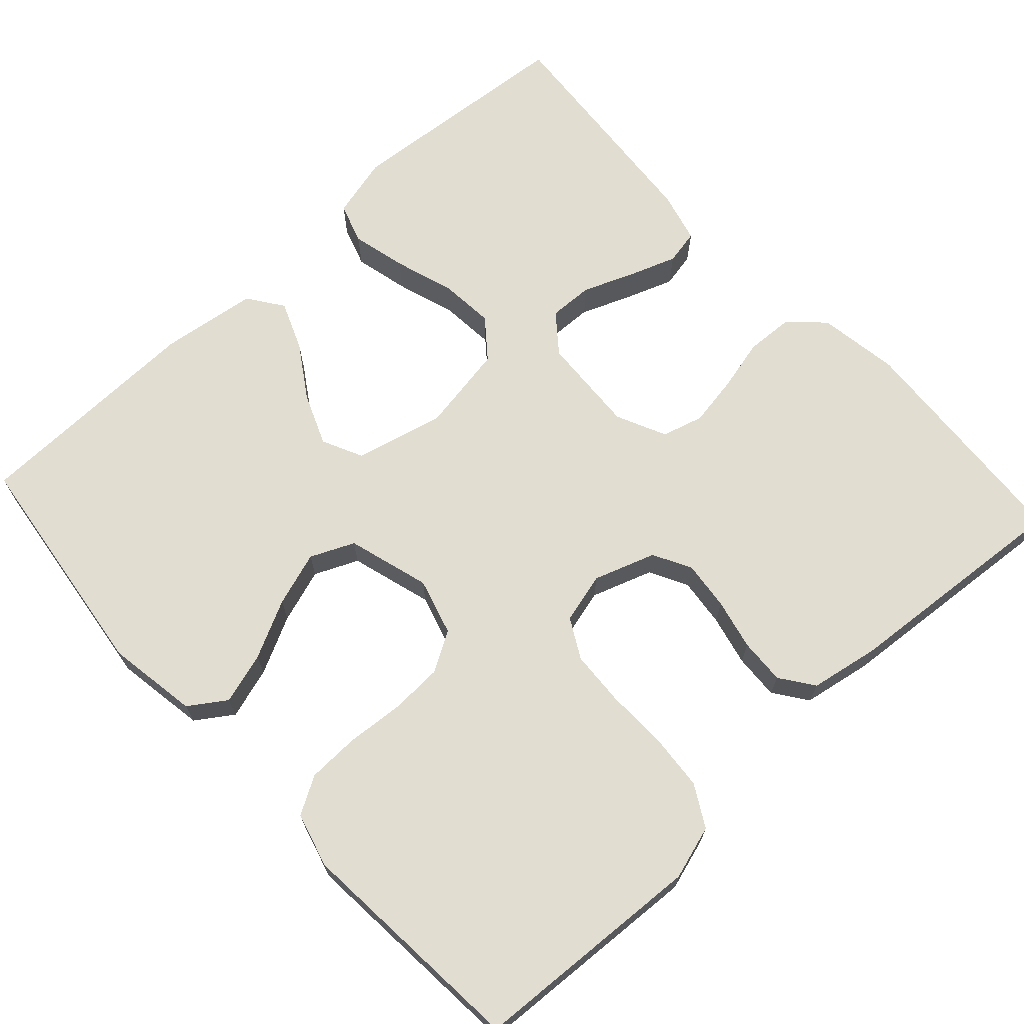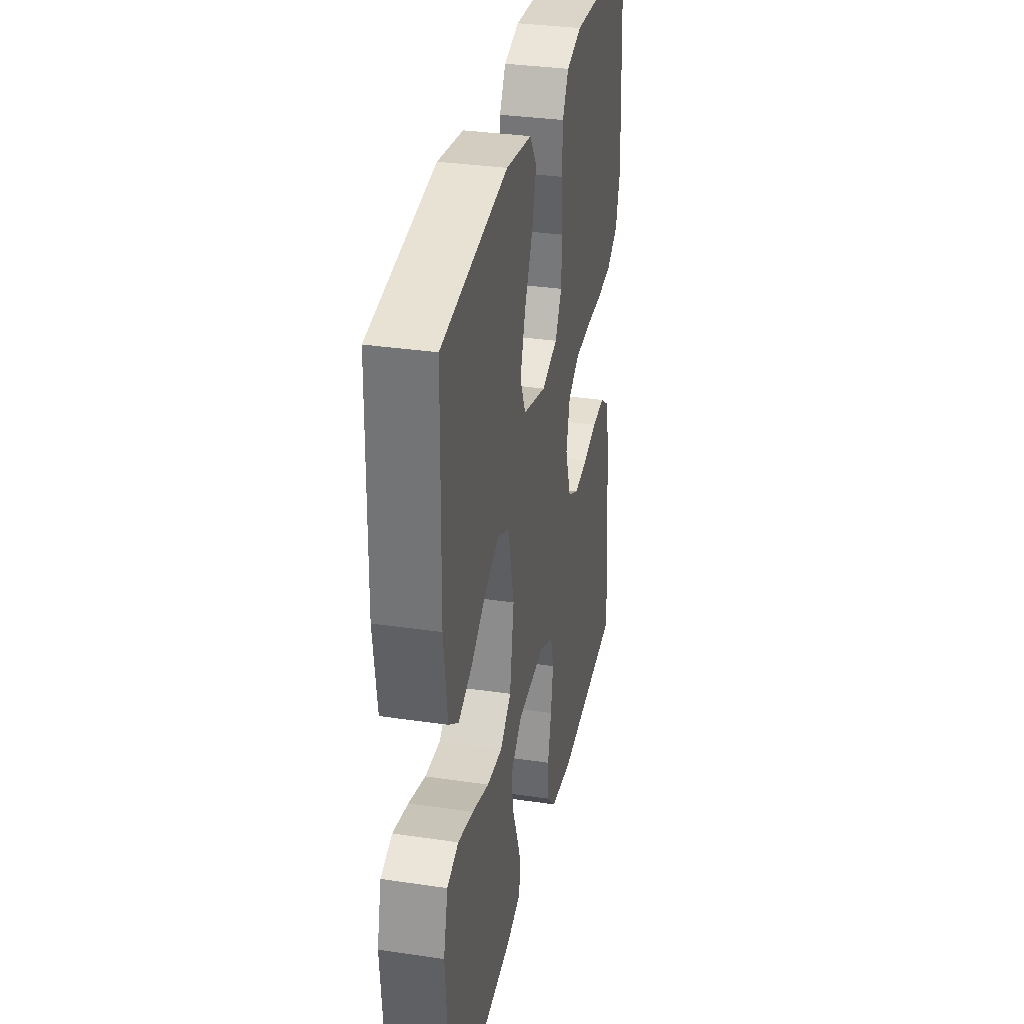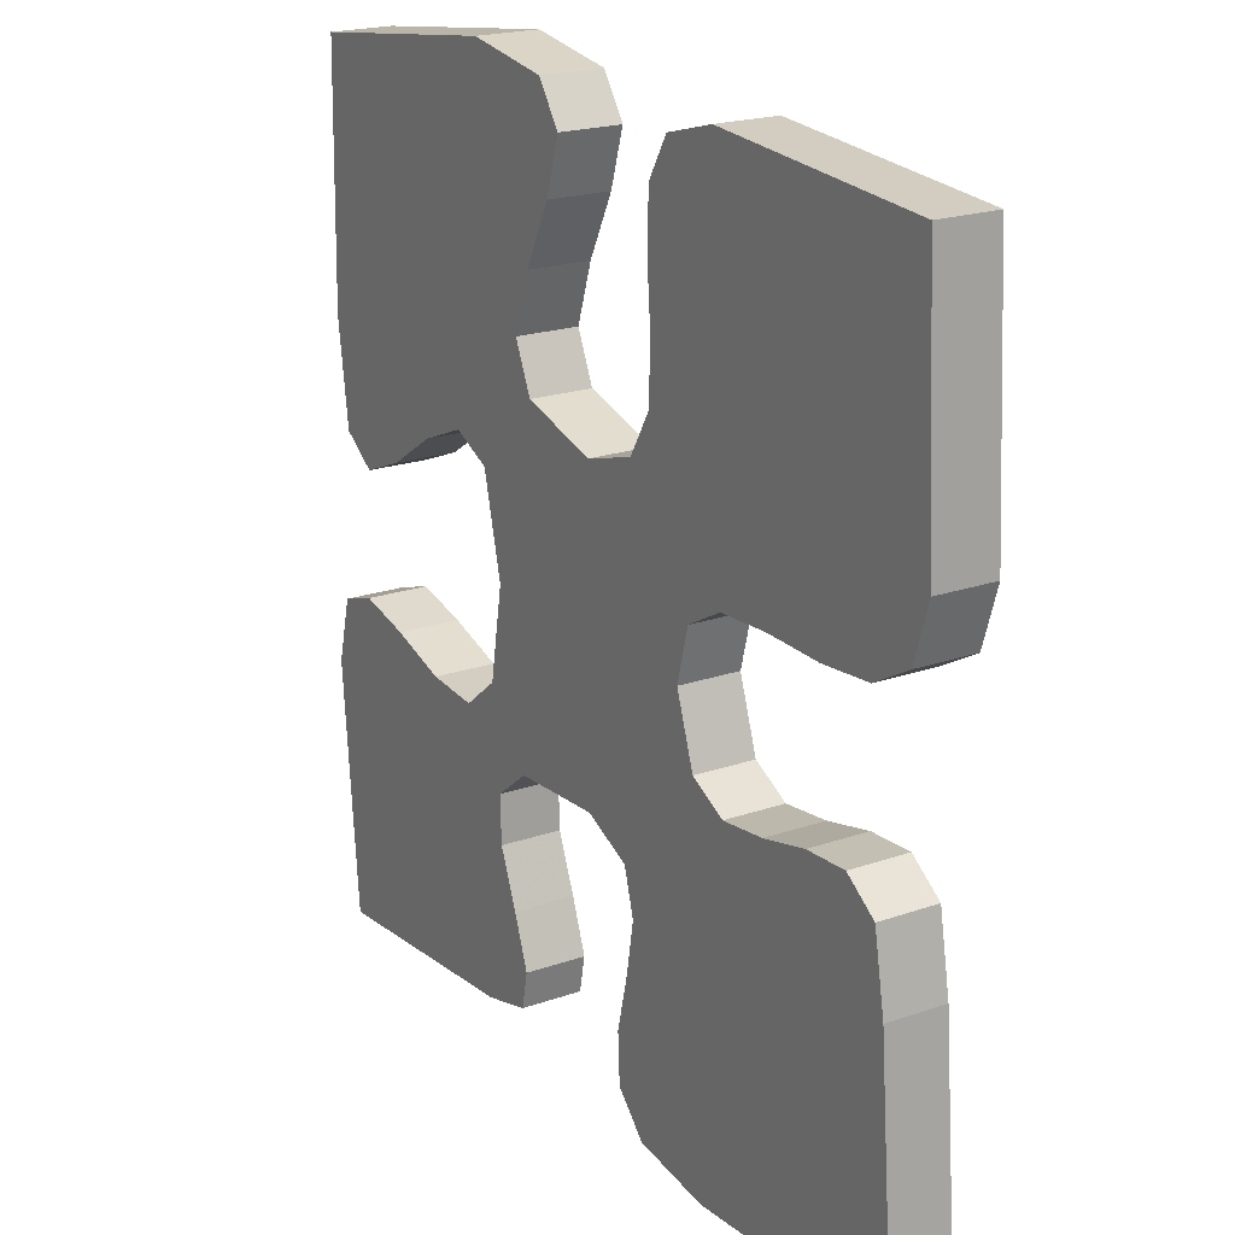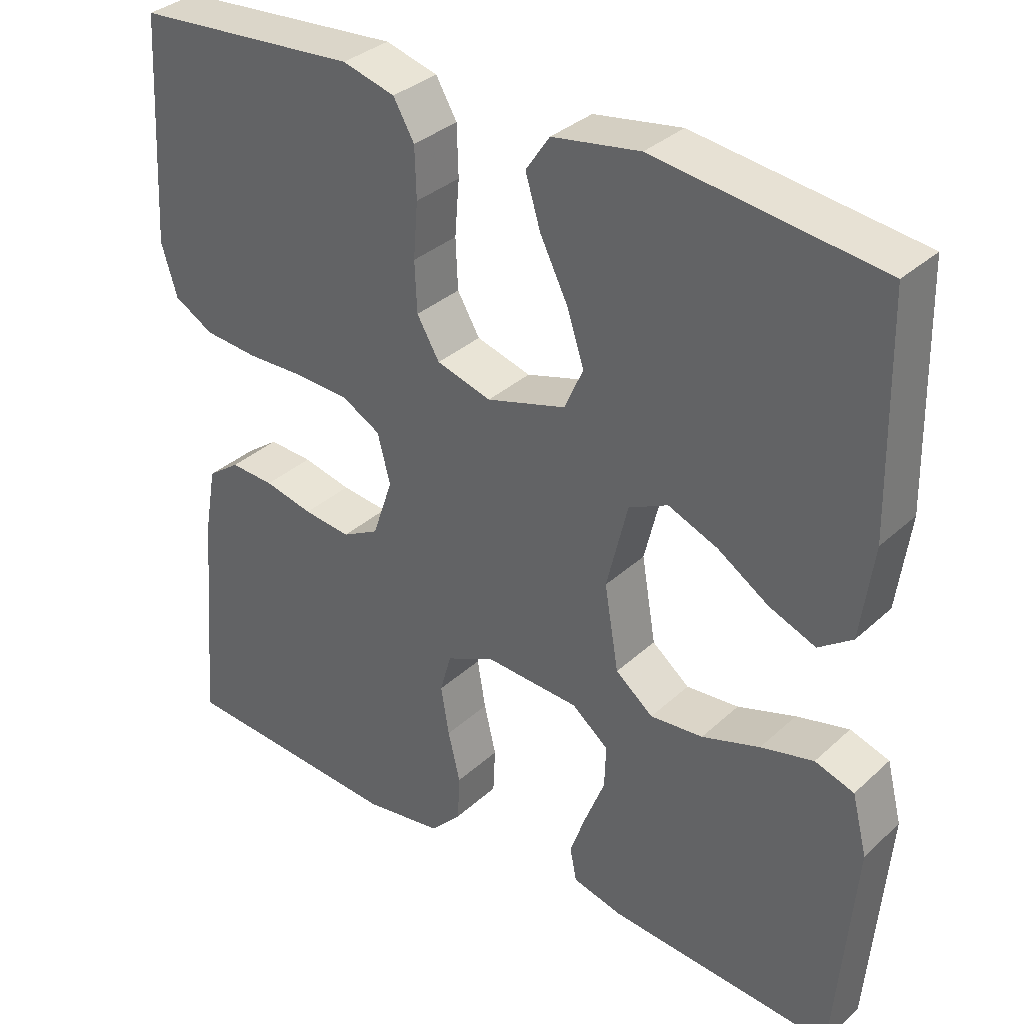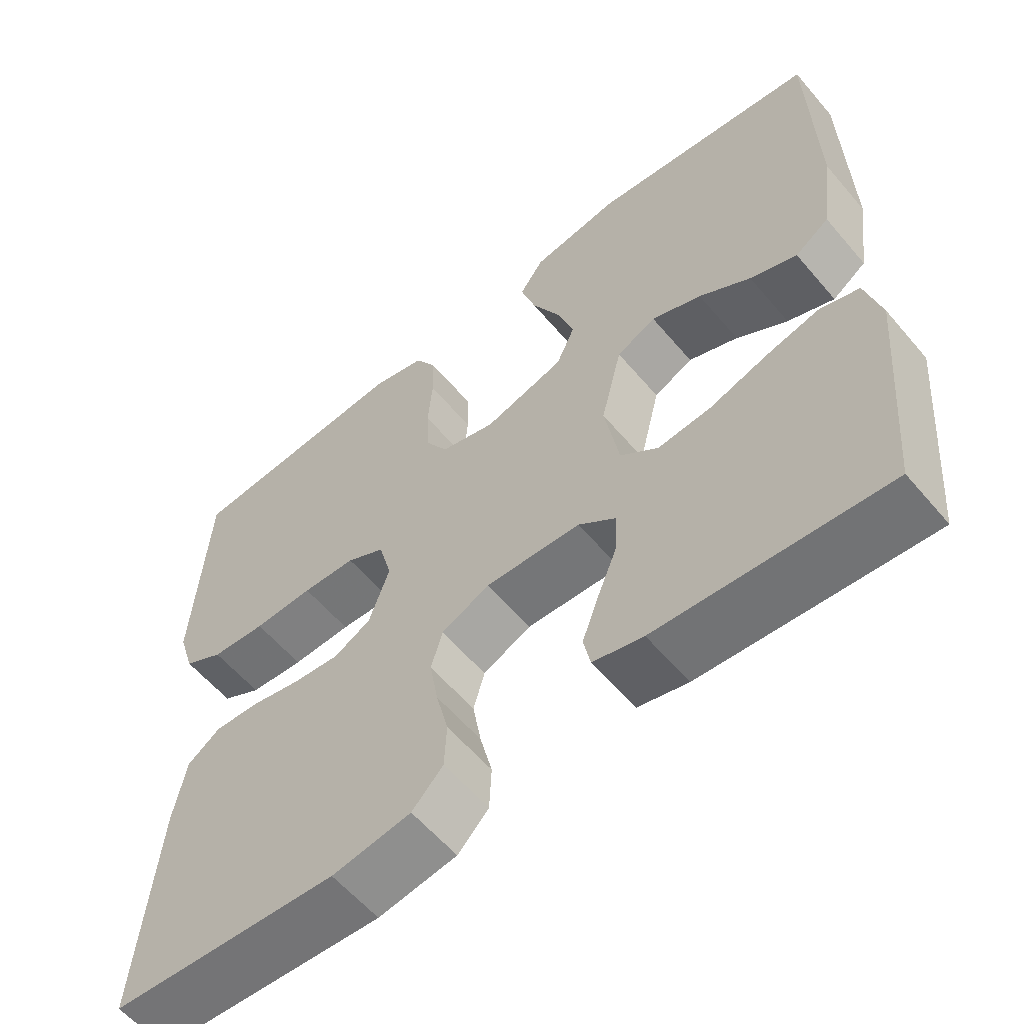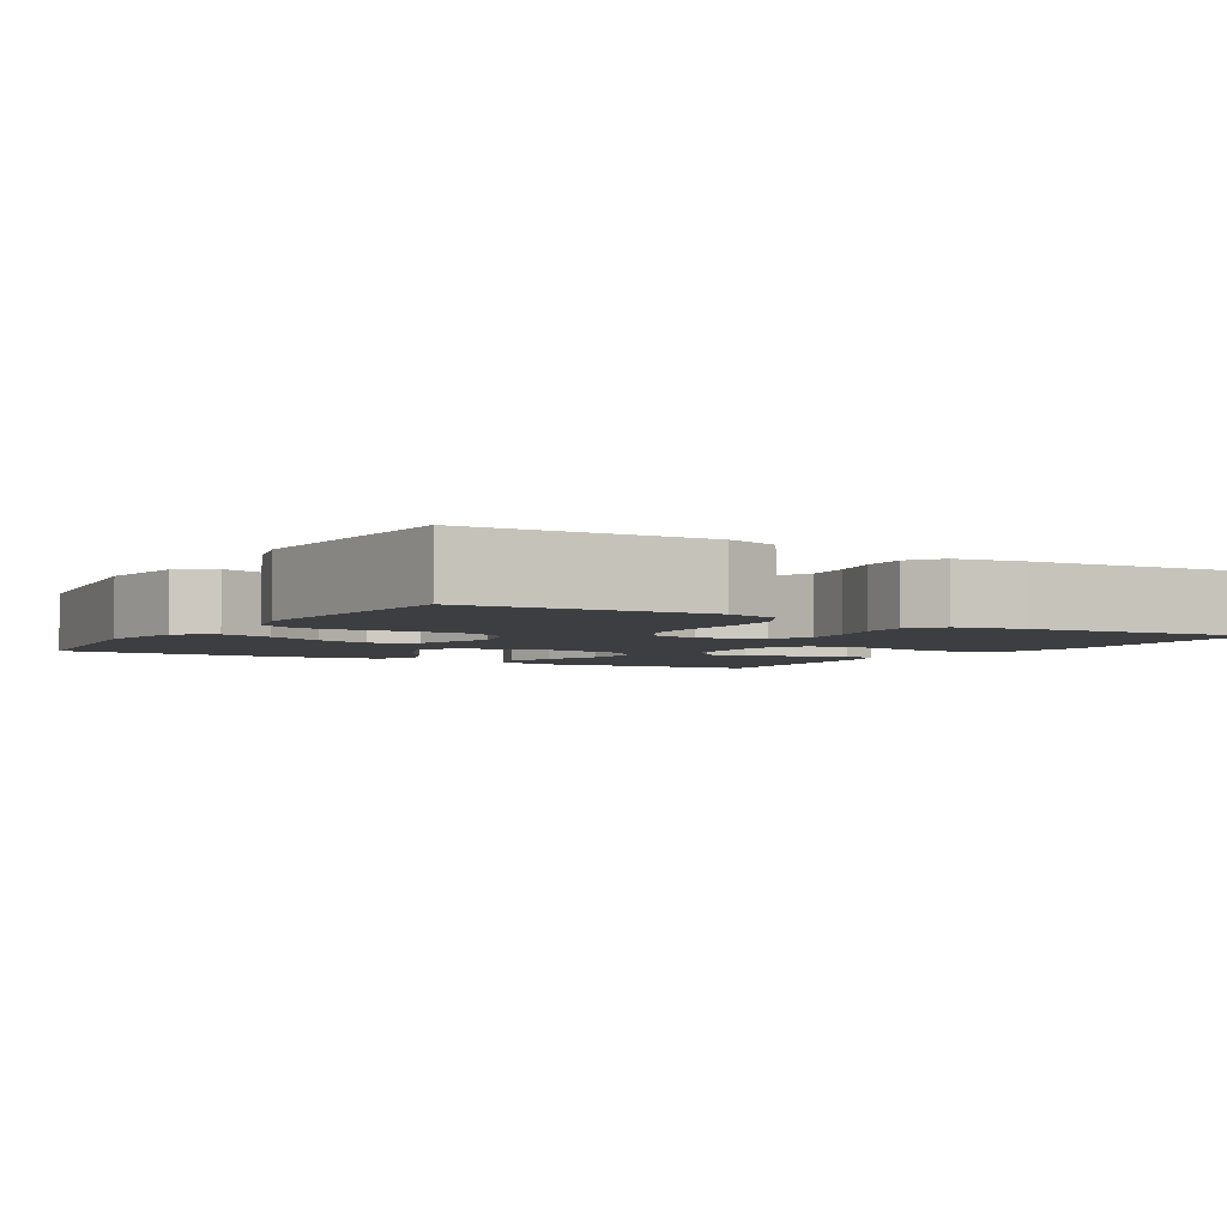
<metadata>
{"format":"obj","ext":"obj","renderer":"f3d","projection":"perspective","resolution":1024,"background":"white","views":[{"elev":68.7,"azim":47.4,"up":"+Y"},{"elev":33.2,"azim":-78.5,"up":"+Z"},{"elev":20.6,"azim":57.8,"up":"+Z"},{"elev":33.9,"azim":-140.7,"up":"+Z"},{"elev":-59.1,"azim":-140.0,"up":"+Z"},{"elev":-3.6,"azim":58.8,"up":"+Y"}]}
</metadata>
<code>
v -0.5 0.07 -0.5
v -0.526 0.07 -0.2
v -0.506 0.07 -0.121
v -0.454 0.07 -0.104
v -0.384 0.07 -0.121
v -0.307 0.07 -0.146
v -0.237 0.07 -0.152
v -0.187 0.07 -0.112
v -0.168 0.07 0
v -0.196 0.07 0.115
v -0.248 0.07 0.14
v -0.314 0.07 0.113
v -0.382 0.07 0.069
v -0.444 0.07 0.044
v -0.489 0.07 0.076
v -0.506 0.07 0.2
v -0.5 0.07 0.5
v -0.2 0.07 0.539
v -0.083 0.07 0.52
v -0.051 0.07 0.473
v -0.071 0.07 0.407
v -0.108 0.07 0.333
v -0.131 0.07 0.263
v -0.106 0.07 0.207
v 0 0.07 0.176
v 0.073 0.07 0.197
v 0.103 0.07 0.248
v 0.106 0.07 0.315
v 0.1 0.07 0.389
v 0.102 0.07 0.456
v 0.13 0.07 0.504
v 0.2 0.07 0.523
v 0.5 0.07 0.5
v 0.517 0.07 0.2
v 0.496 0.07 0.131
v 0.443 0.07 0.101
v 0.371 0.07 0.095
v 0.292 0.07 0.097
v 0.221 0.07 0.093
v 0.17 0.07 0.065
v 0.153 0.07 0
v 0.18 0.07 -0.079
v 0.229 0.07 -0.105
v 0.292 0.07 -0.098
v 0.357 0.07 -0.083
v 0.416 0.07 -0.08
v 0.459 0.07 -0.111
v 0.475 0.07 -0.2
v 0.5 0.07 -0.5
v 0.2 0.07 -0.52
v 0.096 0.07 -0.504
v 0.055 0.07 -0.461
v 0.052 0.07 -0.4
v 0.068 0.07 -0.333
v 0.079 0.07 -0.268
v 0.064 0.07 -0.215
v 0 0.07 -0.185
v -0.126 0.07 -0.192
v -0.175 0.07 -0.231
v -0.173 0.07 -0.288
v -0.147 0.07 -0.353
v -0.125 0.07 -0.414
v -0.134 0.07 -0.459
v -0.2 0.07 -0.476
v -0.5 0 -0.5
v -0.526 0 -0.2
v -0.506 0 -0.121
v -0.454 0 -0.104
v -0.384 0 -0.121
v -0.307 0 -0.146
v -0.237 0 -0.152
v -0.187 0 -0.112
v -0.168 0 0
v -0.196 0 0.115
v -0.248 0 0.14
v -0.314 0 0.113
v -0.382 0 0.069
v -0.444 0 0.044
v -0.489 0 0.076
v -0.506 0 0.2
v -0.5 0 0.5
v -0.2 0 0.539
v -0.083 0 0.52
v -0.051 0 0.473
v -0.071 0 0.407
v -0.108 0 0.333
v -0.131 0 0.263
v -0.106 0 0.207
v 0 0 0.176
v 0.073 0 0.197
v 0.103 0 0.248
v 0.106 0 0.315
v 0.1 0 0.389
v 0.102 0 0.456
v 0.13 0 0.504
v 0.2 0 0.523
v 0.5 0 0.5
v 0.517 0 0.2
v 0.496 0 0.131
v 0.443 0 0.101
v 0.371 0 0.095
v 0.292 0 0.097
v 0.221 0 0.093
v 0.17 0 0.065
v 0.153 0 0
v 0.18 0 -0.079
v 0.229 0 -0.105
v 0.292 0 -0.098
v 0.357 0 -0.083
v 0.416 0 -0.08
v 0.459 0 -0.111
v 0.475 0 -0.2
v 0.5 0 -0.5
v 0.2 0 -0.52
v 0.096 0 -0.504
v 0.055 0 -0.461
v 0.052 0 -0.4
v 0.068 0 -0.333
v 0.079 0 -0.268
v 0.064 0 -0.215
v 0 0 -0.185
v -0.126 0 -0.192
v -0.175 0 -0.231
v -0.173 0 -0.288
v -0.147 0 -0.353
v -0.125 0 -0.414
v -0.134 0 -0.459
v -0.2 0 -0.476
f 4 5 6
f 3 4 6
f 2 3 6
f 1 2 6
f 64 1 6
f 63 64 6
f 62 63 6
f 61 62 6
f 60 61 6
f 59 60 6 7
f 58 59 7 8
f 57 58 8 9
f 56 57 9 10
f 52 53 54
f 51 52 54
f 50 51 54
f 49 50 54
f 48 49 54
f 47 48 54
f 46 47 54
f 45 46 54
f 44 45 54
f 43 44 54 55
f 42 43 55 56
f 36 37 38
f 35 36 38
f 34 35 38
f 33 34 38
f 32 33 38
f 31 32 38
f 30 31 38
f 29 30 38
f 28 29 38
f 27 28 38 39
f 26 27 39 40
f 20 21 22
f 19 20 22
f 18 19 22
f 17 18 22
f 16 17 22
f 15 16 22
f 14 15 22
f 13 14 22
f 12 13 22
f 11 12 22 23
f 10 11 23 24
f 10 24 25
f 56 10 25
f 42 56 25
f 41 42 25
f 25 26 40 41
f 70 69 68
f 70 68 67
f 70 67 66
f 70 66 65
f 70 65 128
f 70 128 127
f 70 127 126
f 70 126 125
f 70 125 124
f 71 70 124 123
f 72 71 123 122
f 73 72 122 121
f 74 73 121 120
f 118 117 116
f 118 116 115
f 118 115 114
f 118 114 113
f 118 113 112
f 118 112 111
f 118 111 110
f 118 110 109
f 118 109 108
f 119 118 108 107
f 120 119 107 106
f 102 101 100
f 102 100 99
f 102 99 98
f 102 98 97
f 102 97 96
f 102 96 95
f 102 95 94
f 102 94 93
f 102 93 92
f 103 102 92 91
f 104 103 91 90
f 86 85 84
f 86 84 83
f 86 83 82
f 86 82 81
f 86 81 80
f 86 80 79
f 86 79 78
f 86 78 77
f 86 77 76
f 87 86 76 75
f 88 87 75 74
f 89 88 74
f 89 74 120
f 89 120 106
f 89 106 105
f 105 104 90 89
f 1 65 66 2
f 2 66 67 3
f 3 67 68 4
f 4 68 69 5
f 5 69 70 6
f 6 70 71 7
f 7 71 72 8
f 8 72 73 9
f 9 73 74 10
f 10 74 75 11
f 11 75 76 12
f 12 76 77 13
f 13 77 78 14
f 14 78 79 15
f 15 79 80 16
f 16 80 81 17
f 17 81 82 18
f 18 82 83 19
f 19 83 84 20
f 20 84 85 21
f 21 85 86 22
f 22 86 87 23
f 23 87 88 24
f 24 88 89 25
f 25 89 90 26
f 26 90 91 27
f 27 91 92 28
f 28 92 93 29
f 29 93 94 30
f 30 94 95 31
f 31 95 96 32
f 32 96 97 33
f 33 97 98 34
f 34 98 99 35
f 35 99 100 36
f 36 100 101 37
f 37 101 102 38
f 38 102 103 39
f 39 103 104 40
f 40 104 105 41
f 41 105 106 42
f 42 106 107 43
f 43 107 108 44
f 44 108 109 45
f 45 109 110 46
f 46 110 111 47
f 47 111 112 48
f 48 112 113 49
f 49 113 114 50
f 50 114 115 51
f 51 115 116 52
f 52 116 117 53
f 53 117 118 54
f 54 118 119 55
f 55 119 120 56
f 56 120 121 57
f 57 121 122 58
f 58 122 123 59
f 59 123 124 60
f 60 124 125 61
f 61 125 126 62
f 62 126 127 63
f 63 127 128 64
f 64 128 65 1

</code>
